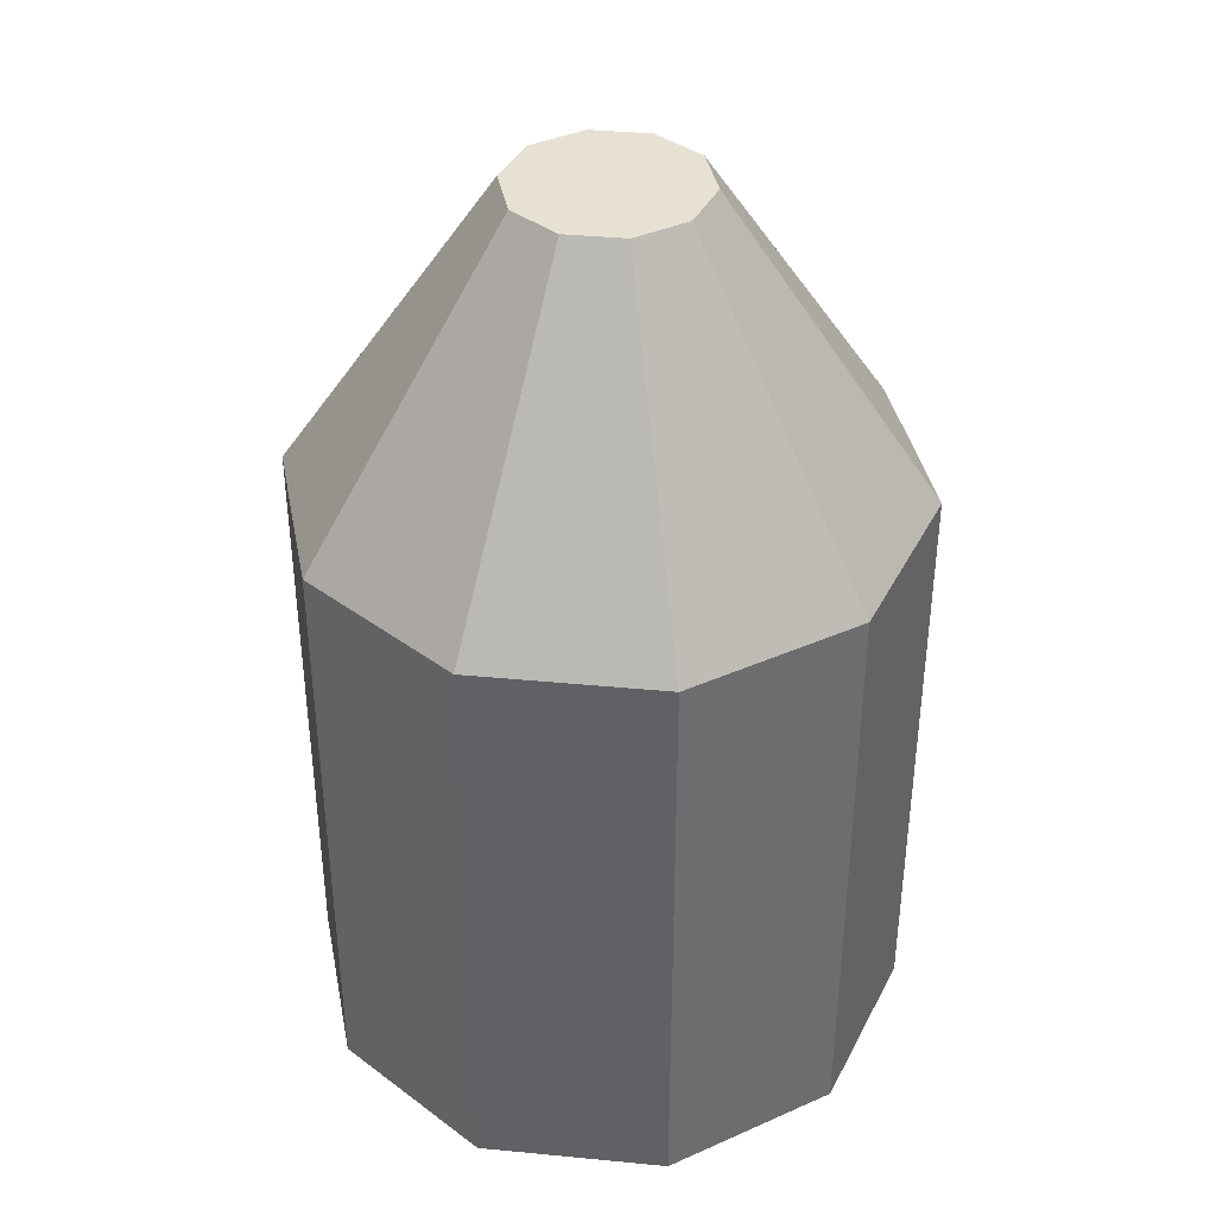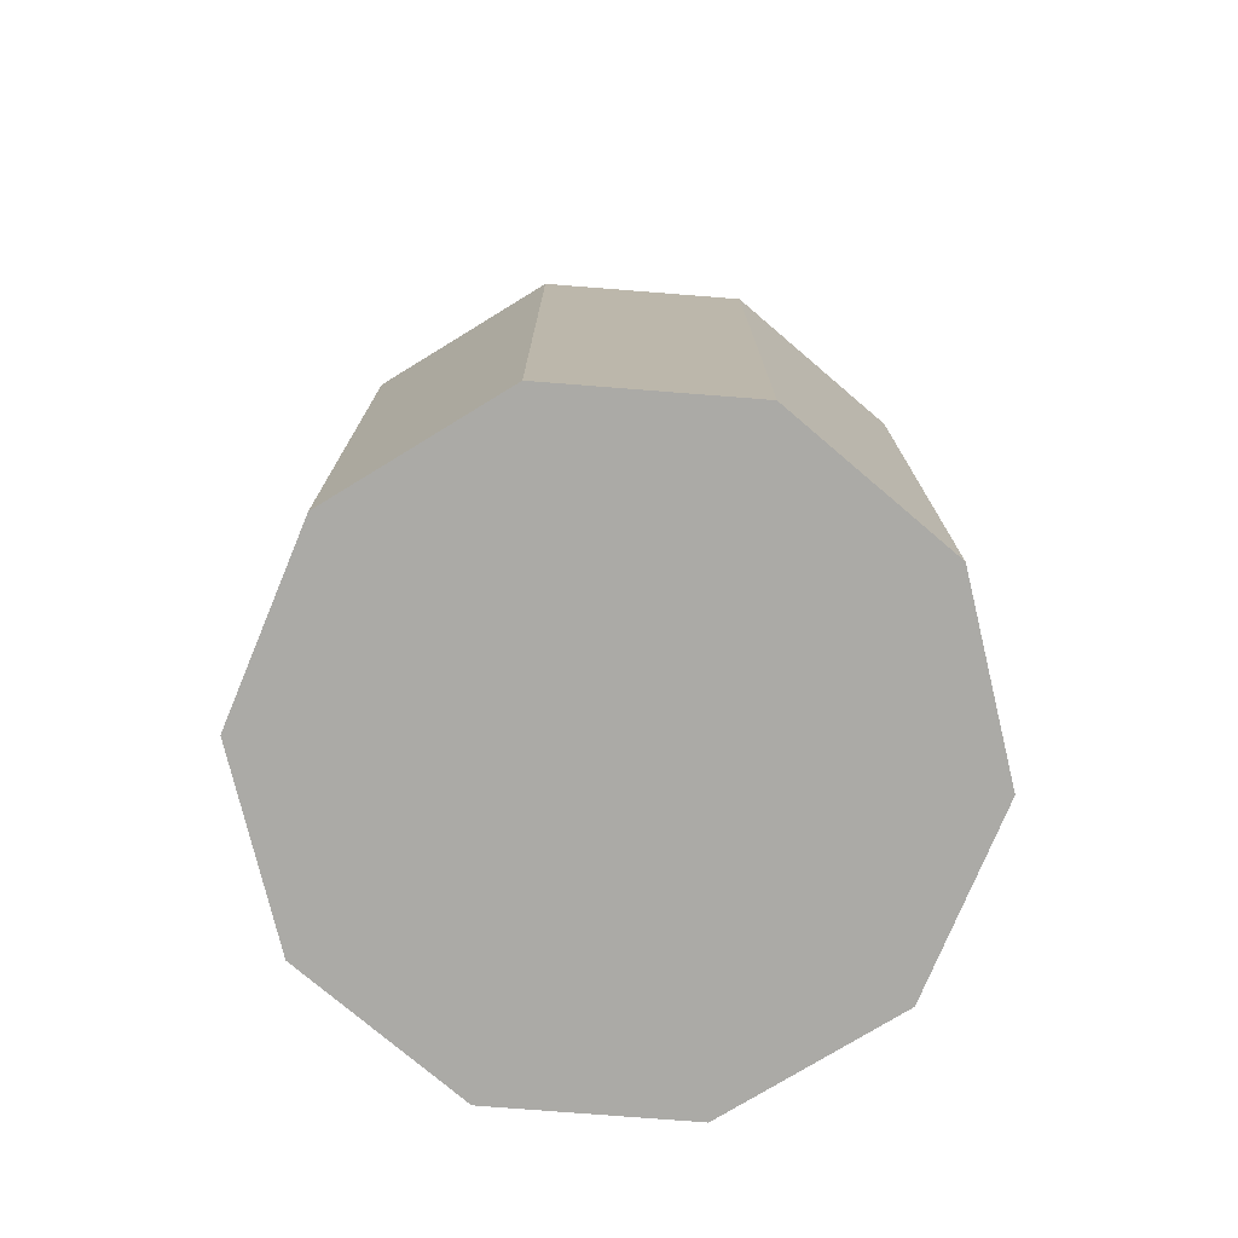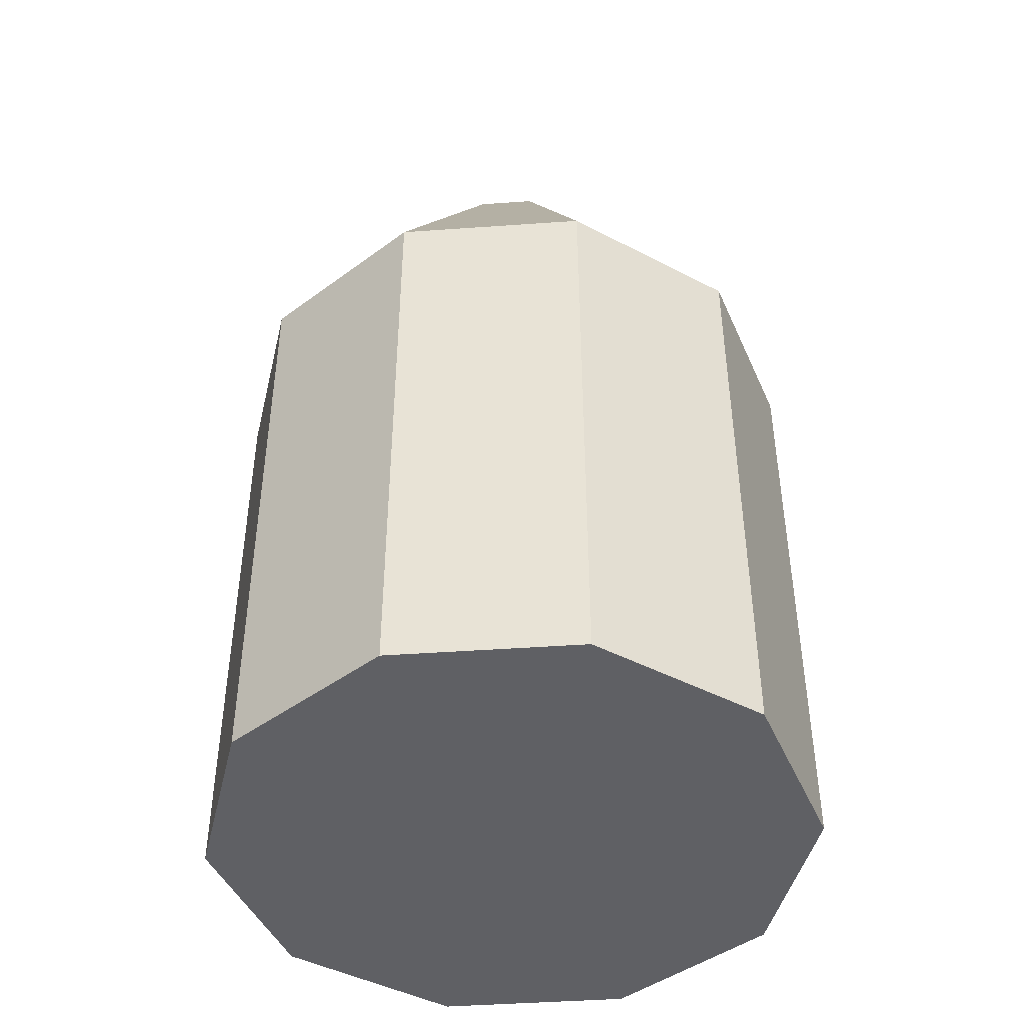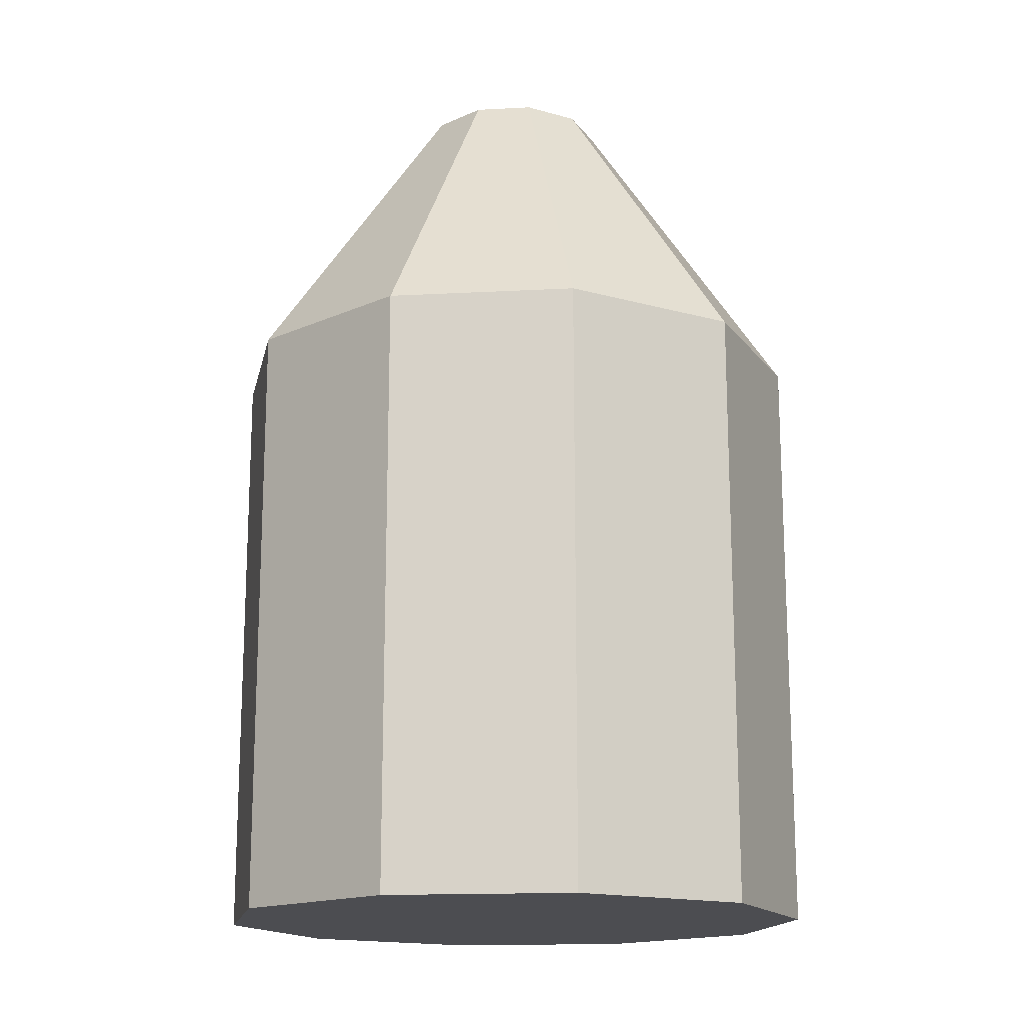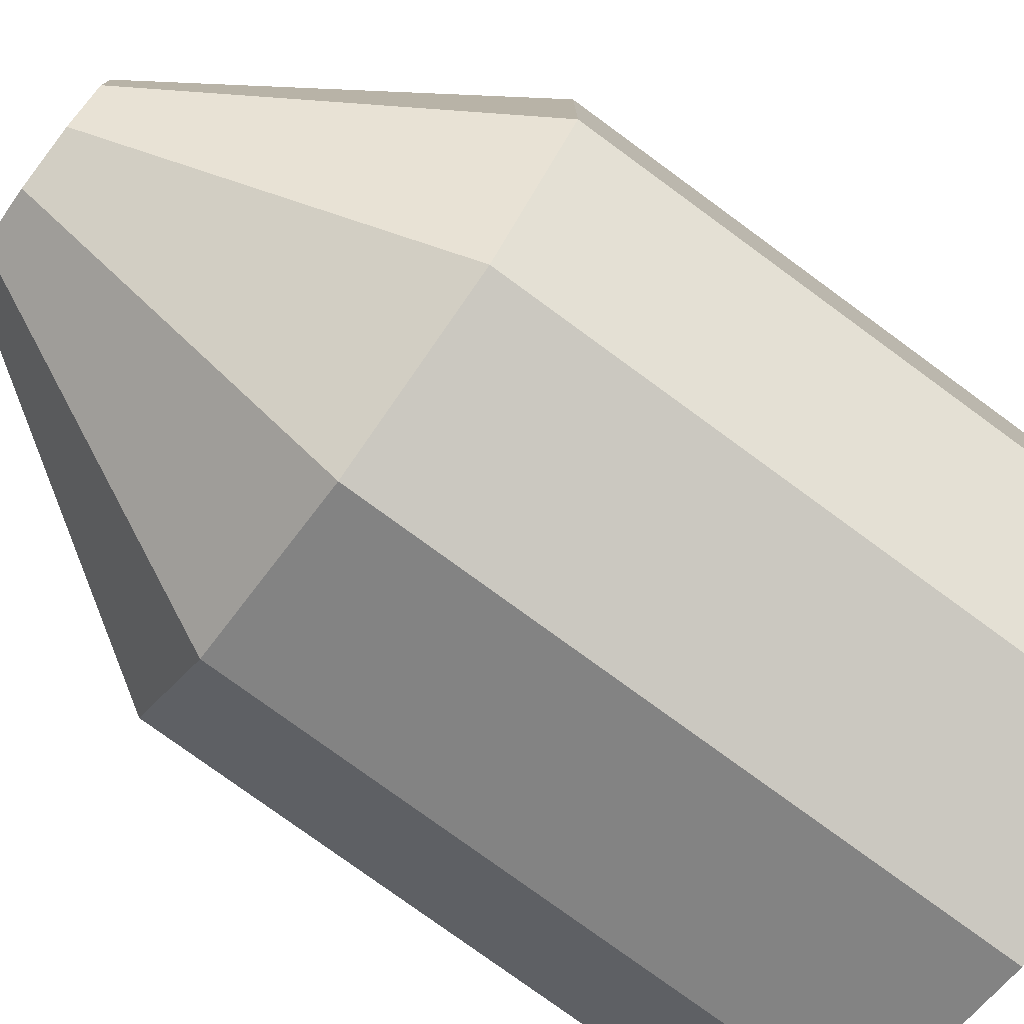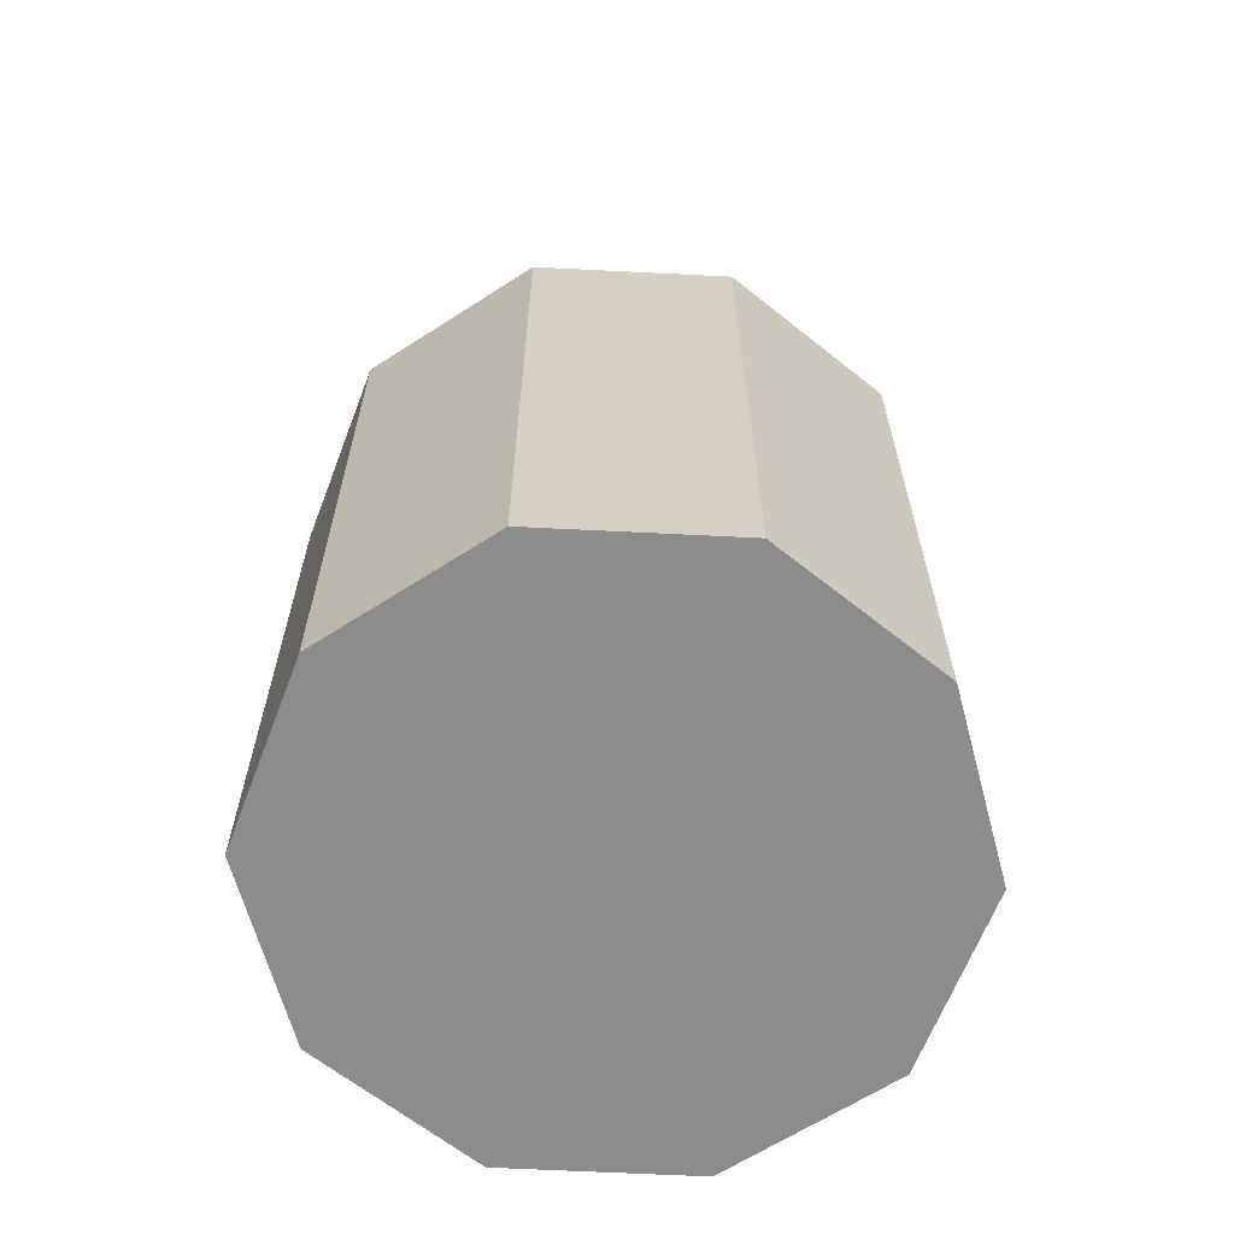
<metadata>
{"format":"obj","ext":"obj","renderer":"f3d","projection":"perspective","resolution":1024,"background":"white","views":[{"elev":38.7,"azim":24.9,"up":"+Z"},{"elev":-75.9,"azim":121.5,"up":"+Z"},{"elev":-44.8,"azim":-121.3,"up":"+Z"},{"elev":-16.2,"azim":96.2,"up":"+Z"},{"elev":-77.6,"azim":53.8,"up":"+Y"},{"elev":-64.3,"azim":-128.9,"up":"+Z"}]}
</metadata>
<code>
v 0 1 1
v 0 1 -1
v -0.5878 0.809 1
v -0.5878 0.809 -1
v -0.9511 0.309 1
v -0.9511 0.309 -1
v -0.9511 -0.309 1
v -0.9511 -0.309 -1
v -0.5878 -0.809 1
v -0.5878 -0.809 -1
v 0 -1 1
v 0 -1 -1
v 0.5878 -0.809 1
v 0.5878 -0.809 -1
v 0.9511 -0.309 1
v 0.9511 -0.309 -1
v 0.9511 0.309 1
v 0.9511 0.309 -1
v 0.5878 0.809 1
v 0.5878 0.809 -1
v -0 0.3102 2.011
v -0.1823 0.2509 2.011
v -0.295 0.09584 2.011
v -0.295 -0.09584 2.011
v -0.1823 -0.2509 2.011
v -0 -0.3102 2.011
v 0.1823 -0.2509 2.011
v 0.295 -0.09584 2.011
v 0.295 0.09584 2.011
v 0.1823 0.2509 2.011
f 1 2 4 3
f 3 4 6 5
f 5 6 8 7
f 7 8 10 9
f 9 10 12 11
f 11 12 14 13
f 13 14 16 15
f 15 16 18 17
f 4 2 20 18 16 14 12 10 8 6
f 17 18 20 19
f 19 20 2 1
f 17 19 30 29
f 21 22 23 24 25 26 27 28 29 30
f 15 17 29 28
f 13 15 28 27
f 11 13 27 26
f 9 11 26 25
f 7 9 25 24
f 1 3 22 21
f 5 7 24 23
f 3 5 23 22
f 19 1 21 30

</code>
